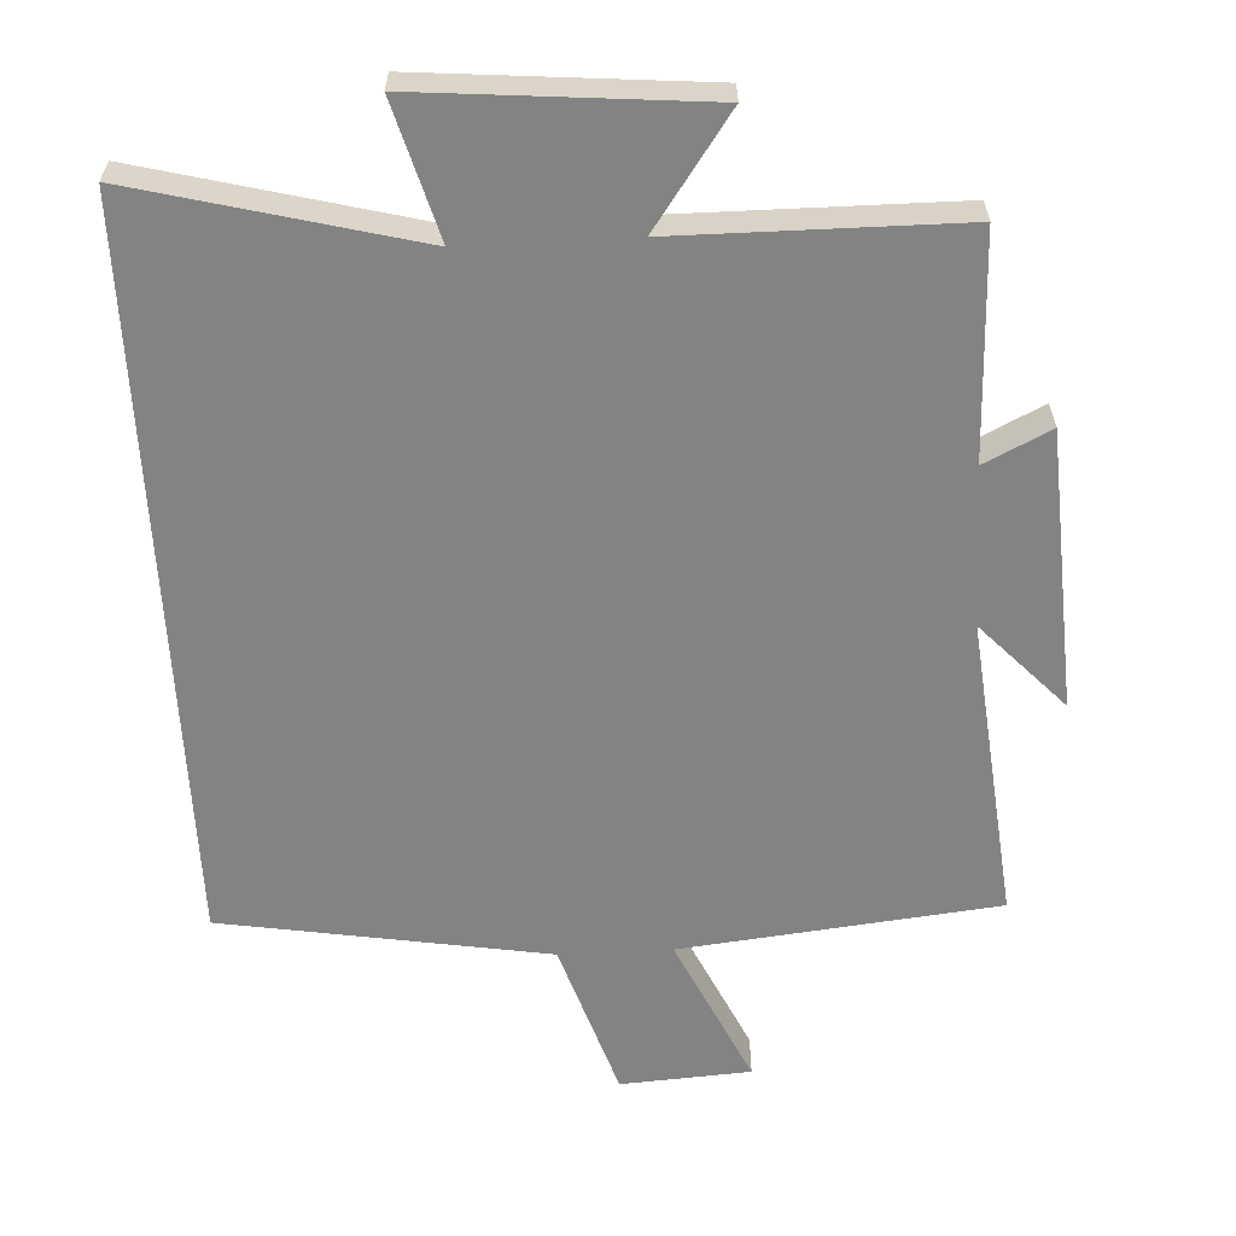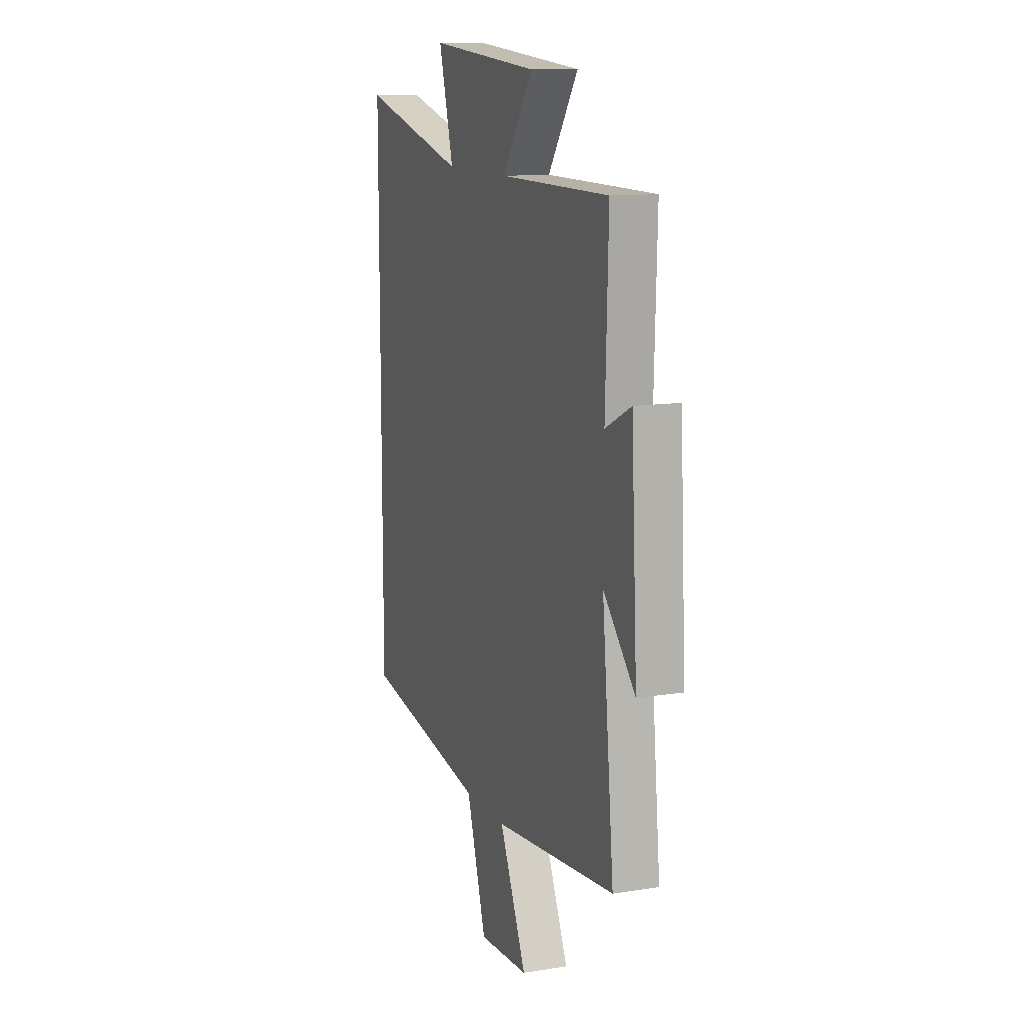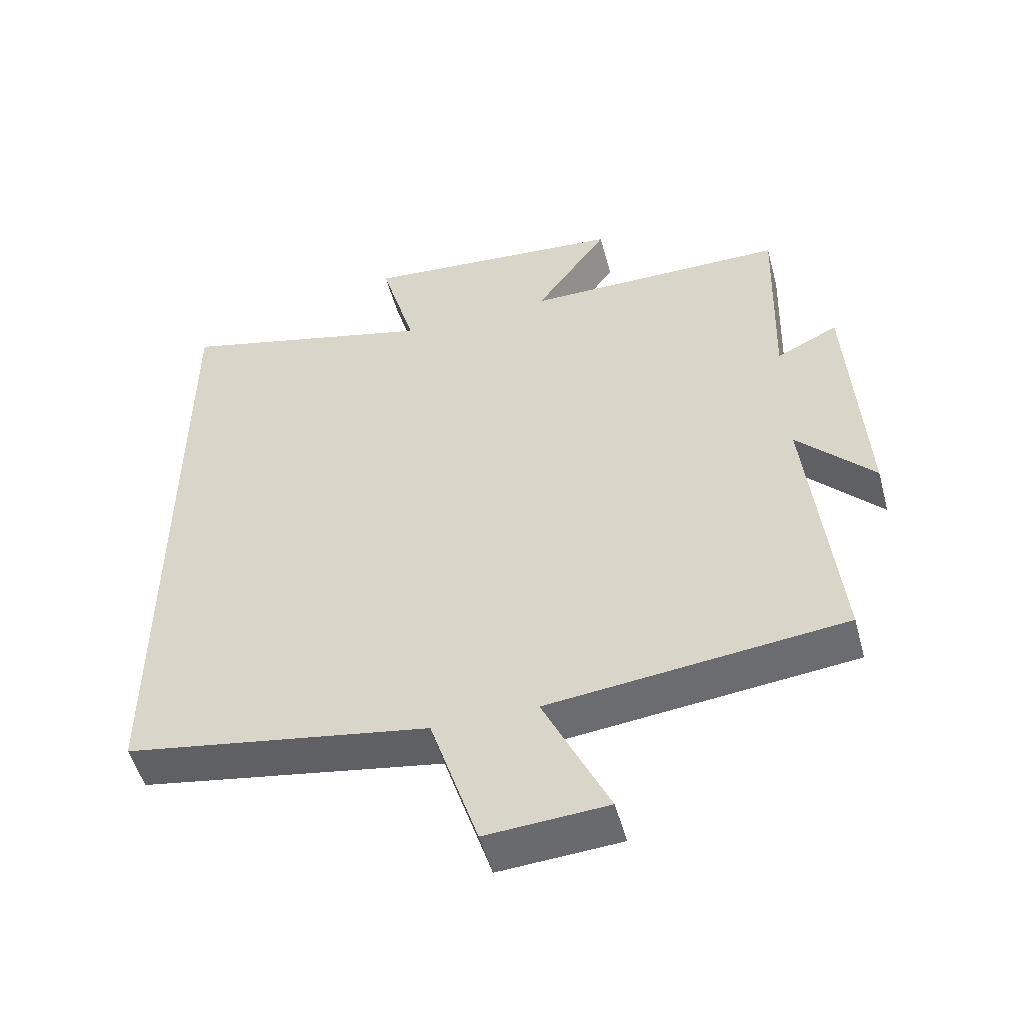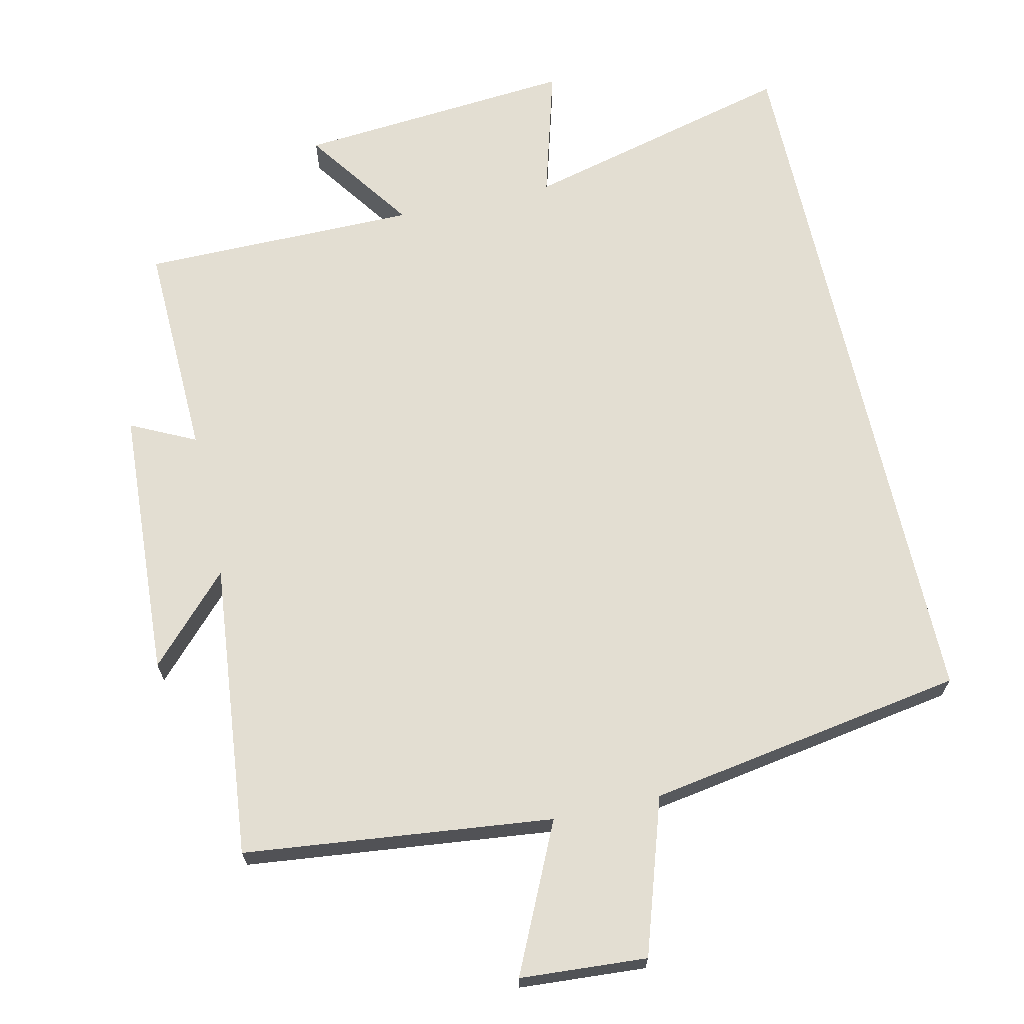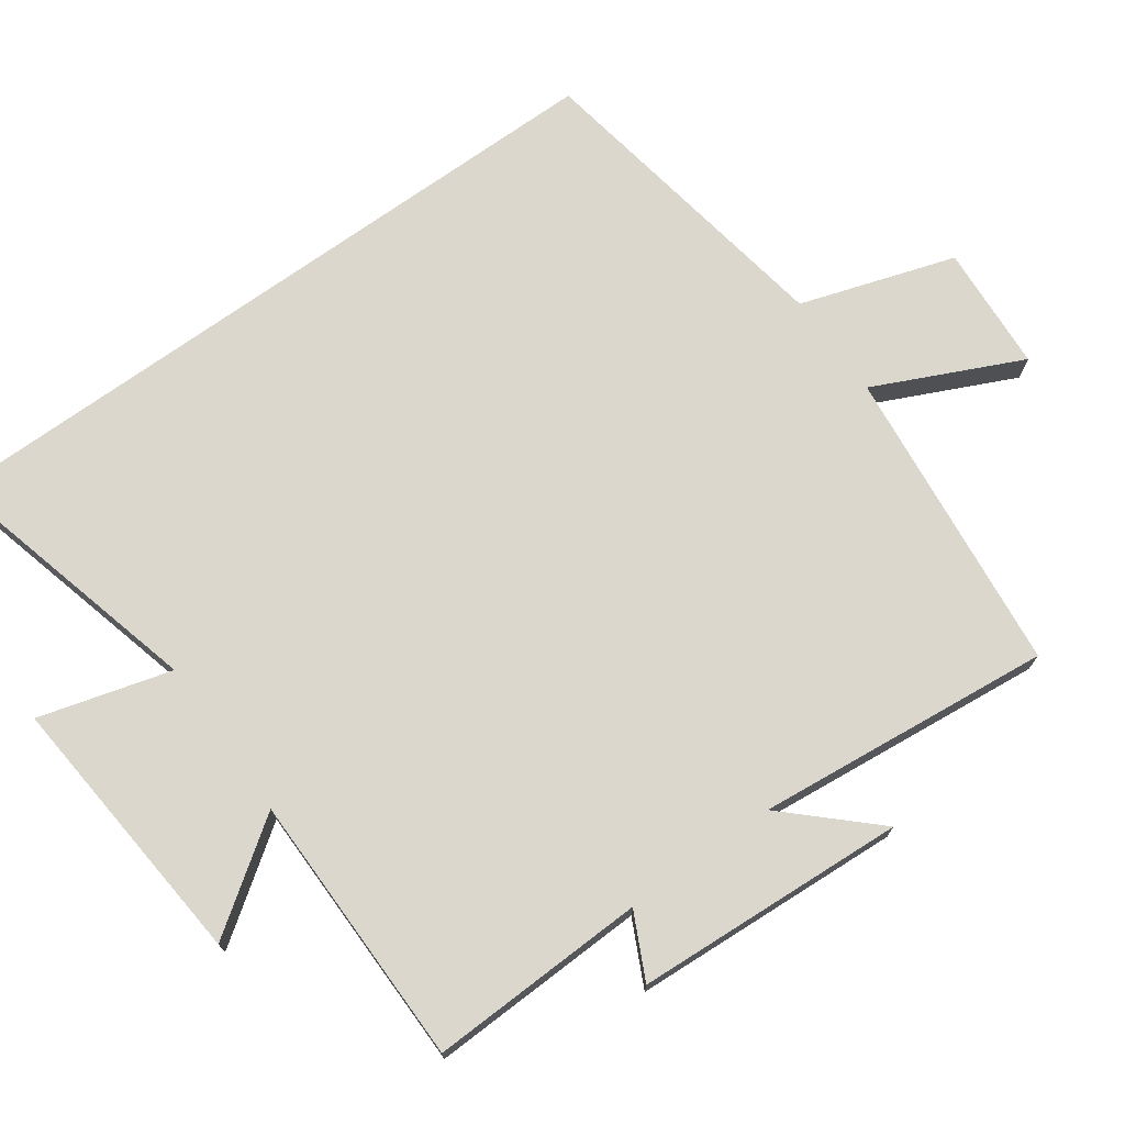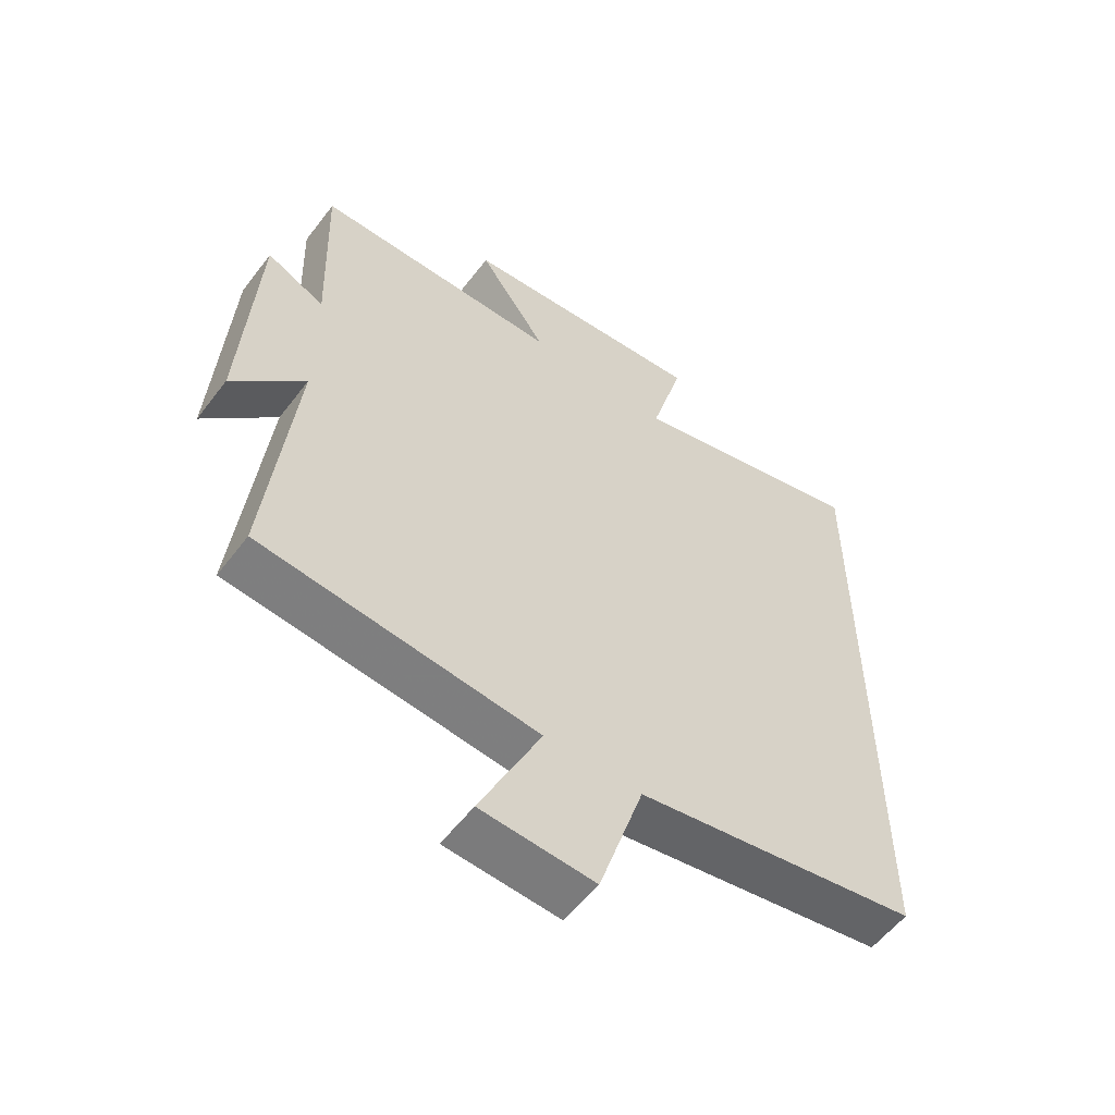
<metadata>
{"format":"obj","ext":"obj","renderer":"f3d","projection":"perspective","resolution":1024,"background":"white","views":[{"elev":-61.0,"azim":3.0,"up":"+Y"},{"elev":12.1,"azim":69.4,"up":"+Z"},{"elev":-51.7,"azim":15.1,"up":"+Z"},{"elev":67.7,"azim":167.4,"up":"+Y"},{"elev":72.9,"azim":54.4,"up":"+Y"},{"elev":-56.5,"azim":143.2,"up":"+Z"}]}
</metadata>
<code>
v -0.5 0.07 -0.425
v -0.5 0.07 0.599
v -0.114 0.07 0.5
v -0.167 0.07 0.688
v 0.227 0.07 0.654
v 0.118 0.07 0.5
v 0.51 0.07 0.498
v 0.5 0.07 0.189
v 0.592 0.07 0.234
v 0.614 0.07 -0.152
v 0.5 0.07 -0.031
v 0.543 0.07 -0.452
v 0.105 0.07 -0.5
v 0.202 0.07 -0.708
v 0.022 0.07 -0.72
v -0.049 0.07 -0.5
v -0.5 0 -0.425
v -0.5 0 0.599
v -0.114 0 0.5
v -0.167 0 0.688
v 0.227 0 0.654
v 0.118 0 0.5
v 0.51 0 0.498
v 0.5 0 0.189
v 0.592 0 0.234
v 0.614 0 -0.152
v 0.5 0 -0.031
v 0.543 0 -0.452
v 0.105 0 -0.5
v 0.202 0 -0.708
v 0.022 0 -0.72
v -0.049 0 -0.5
f 13 14 15 16
f 11 12 13 16
f 11 16 1 2
f 8 9 10 11
f 8 11 2 3
f 6 7 8 3
f 3 4 5 6
f 32 31 30 29
f 32 29 28 27
f 18 17 32 27
f 27 26 25 24
f 19 18 27 24
f 19 24 23 22
f 22 21 20 19
f 1 17 18 2
f 2 18 19 3
f 3 19 20 4
f 4 20 21 5
f 5 21 22 6
f 6 22 23 7
f 7 23 24 8
f 8 24 25 9
f 9 25 26 10
f 10 26 27 11
f 11 27 28 12
f 12 28 29 13
f 13 29 30 14
f 14 30 31 15
f 15 31 32 16
f 16 32 17 1

</code>
